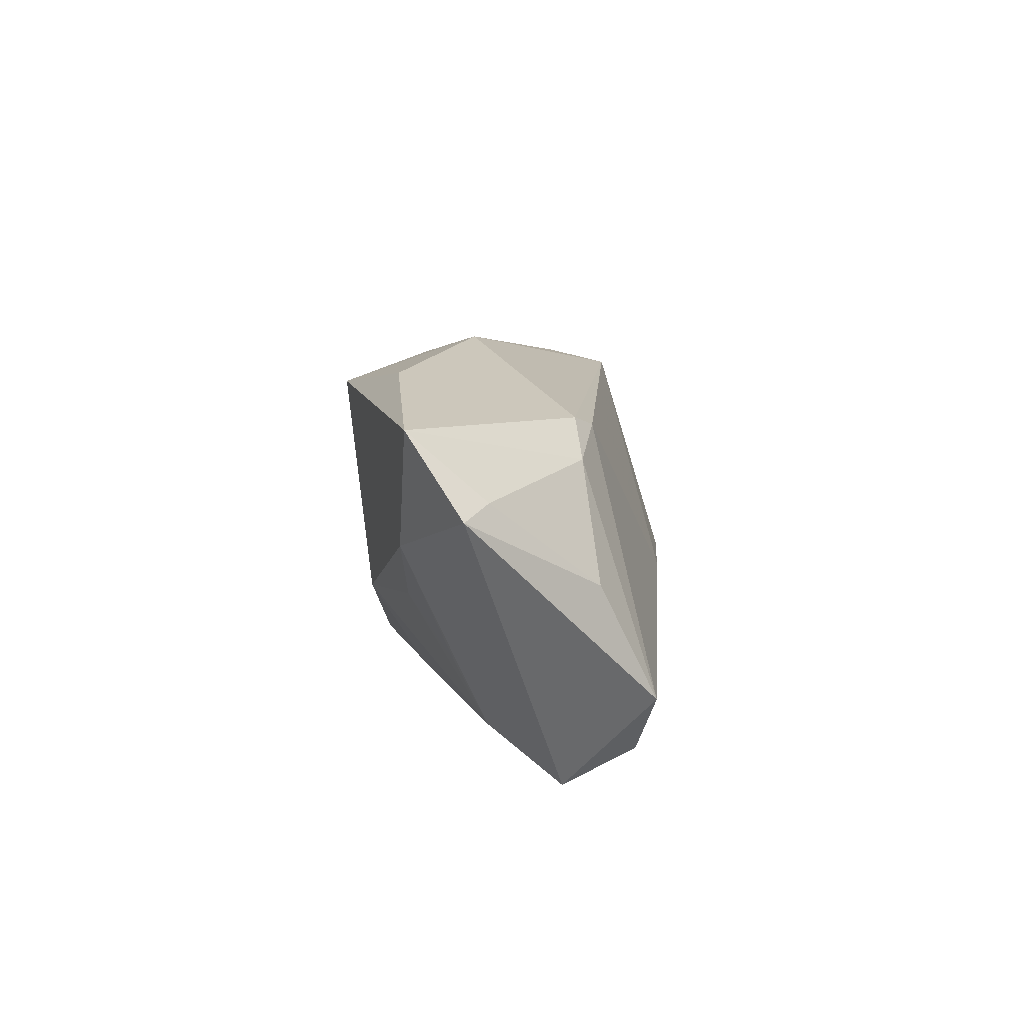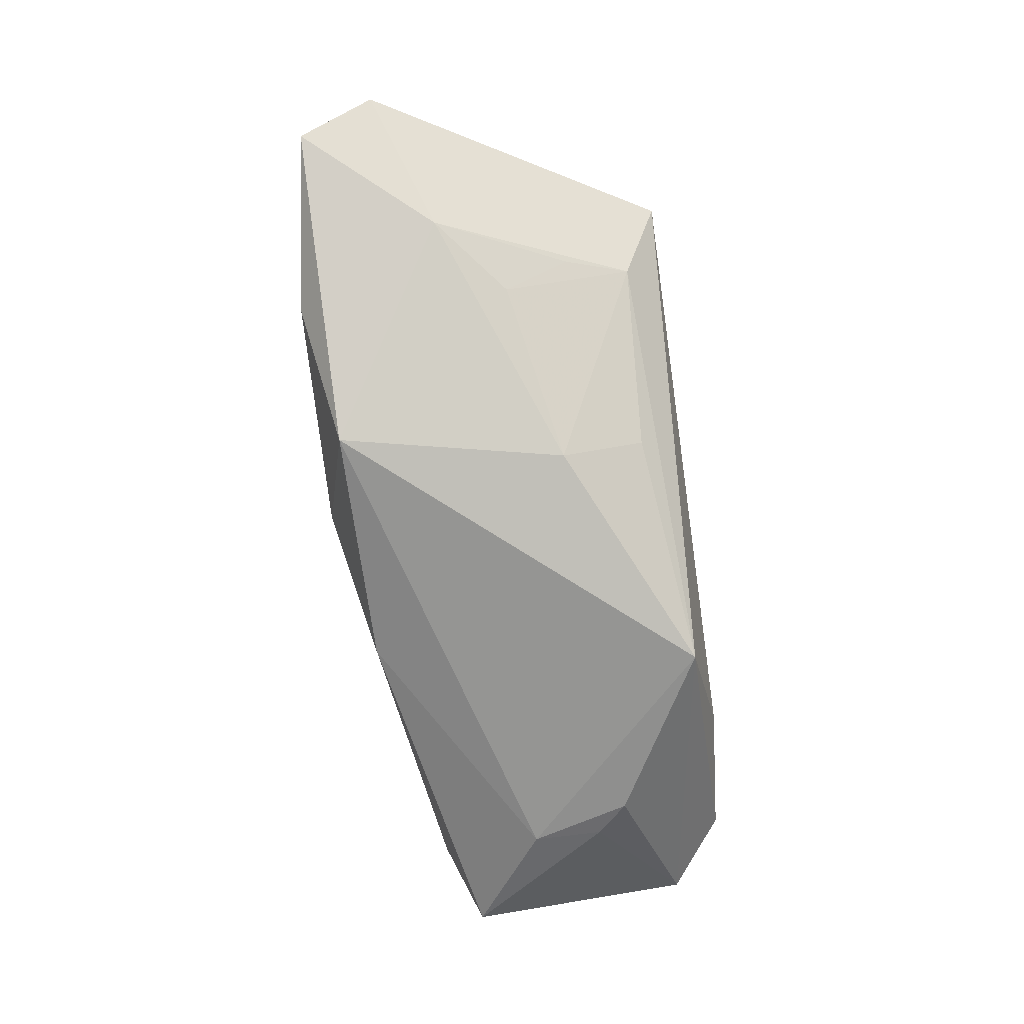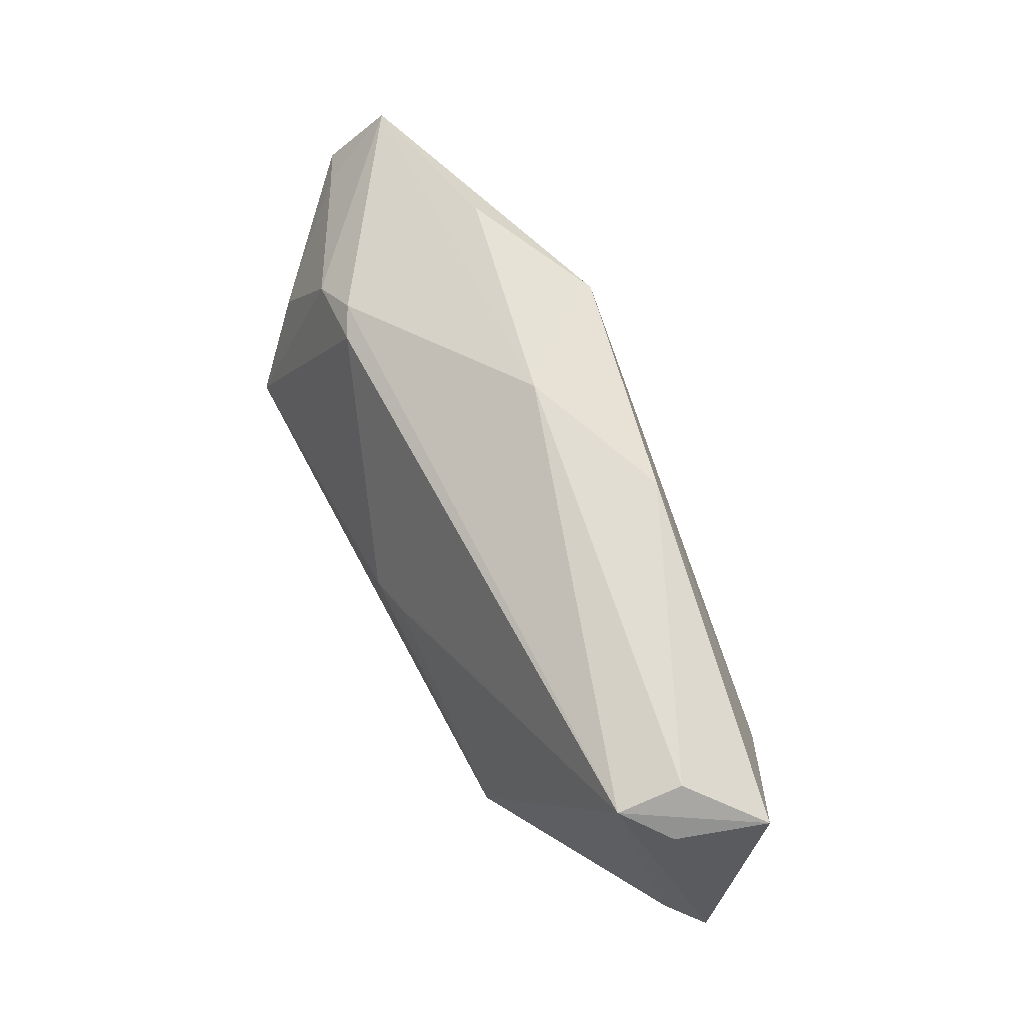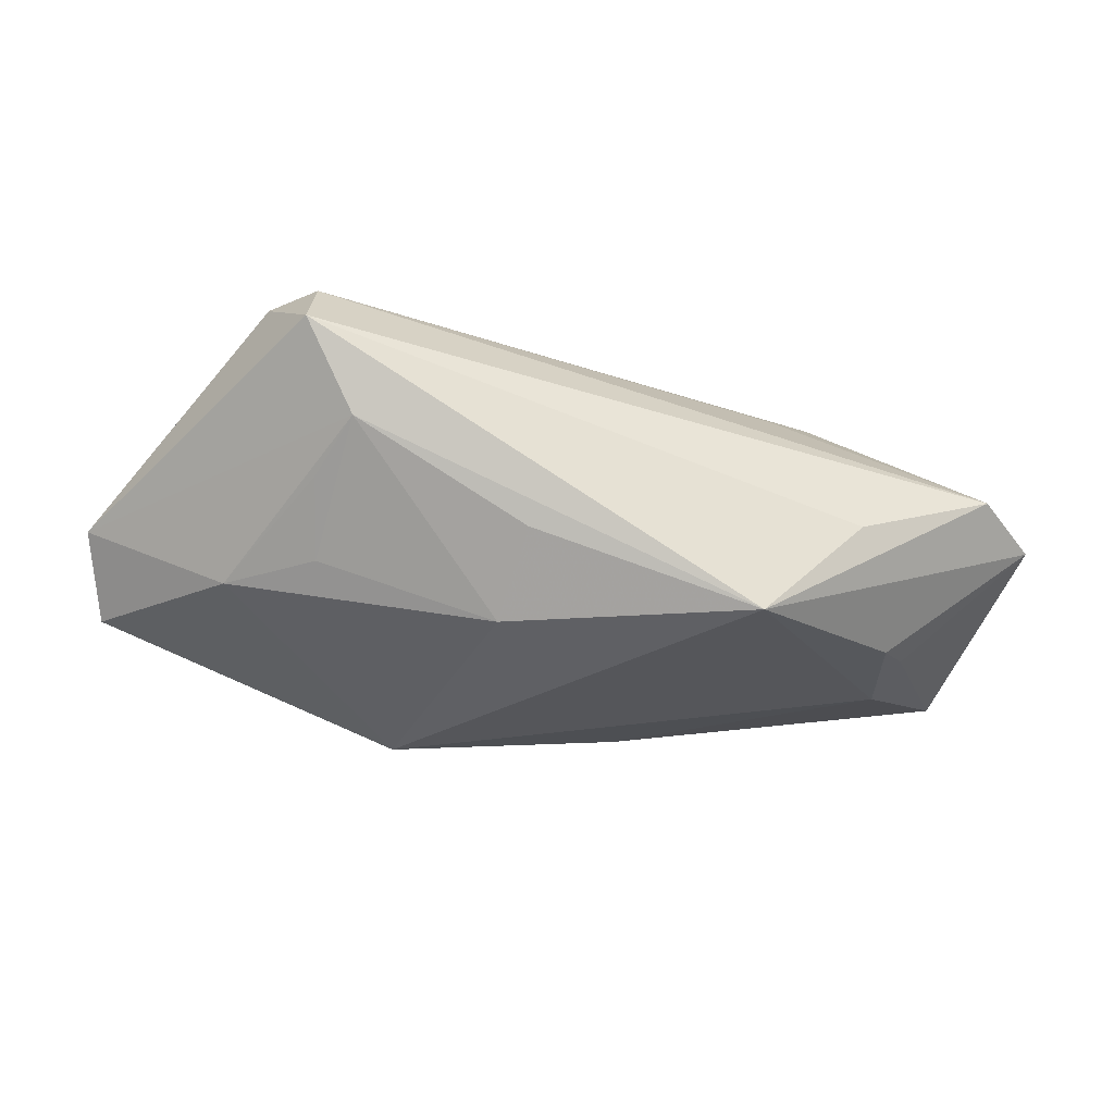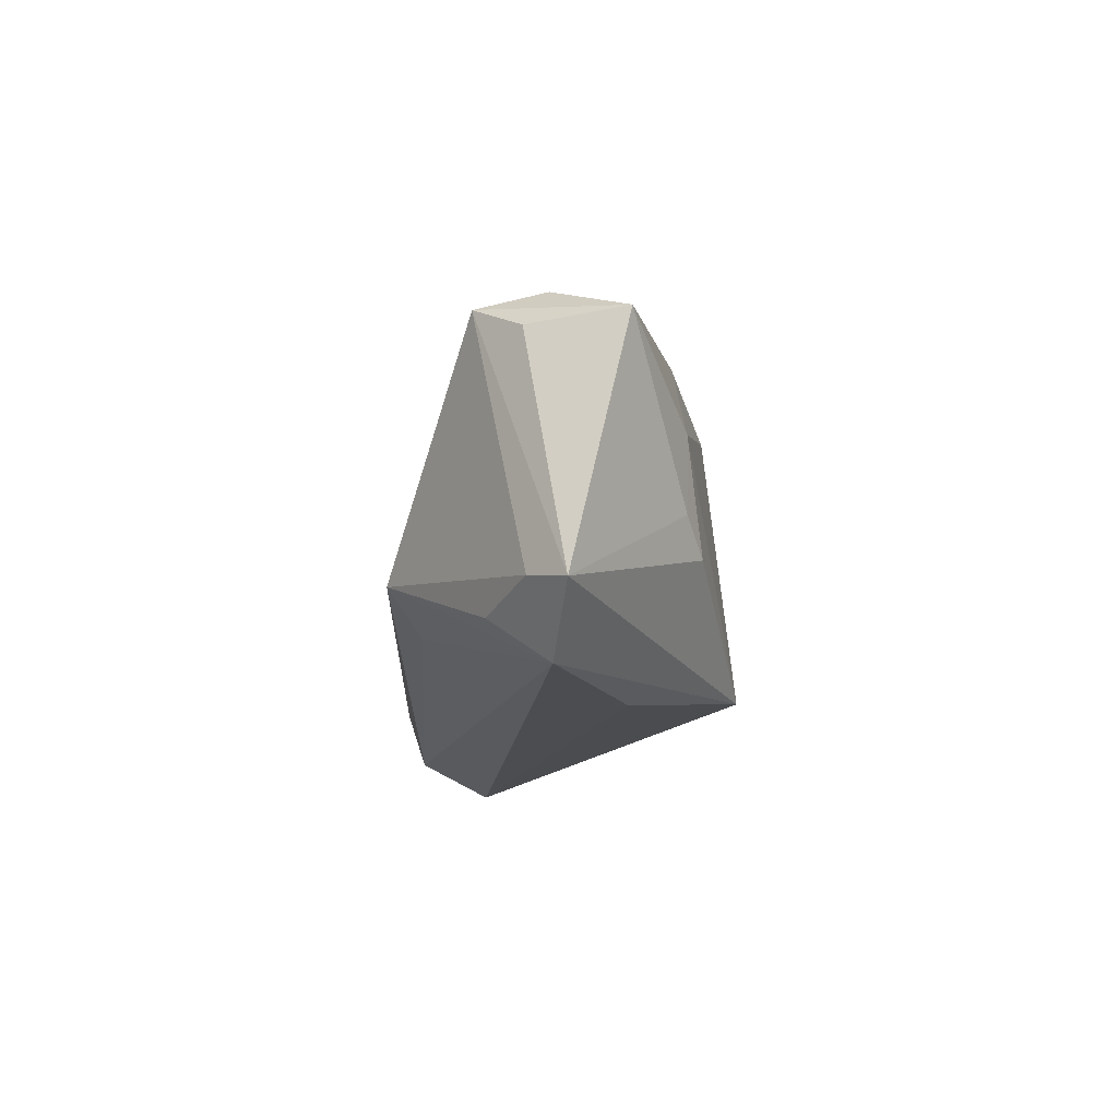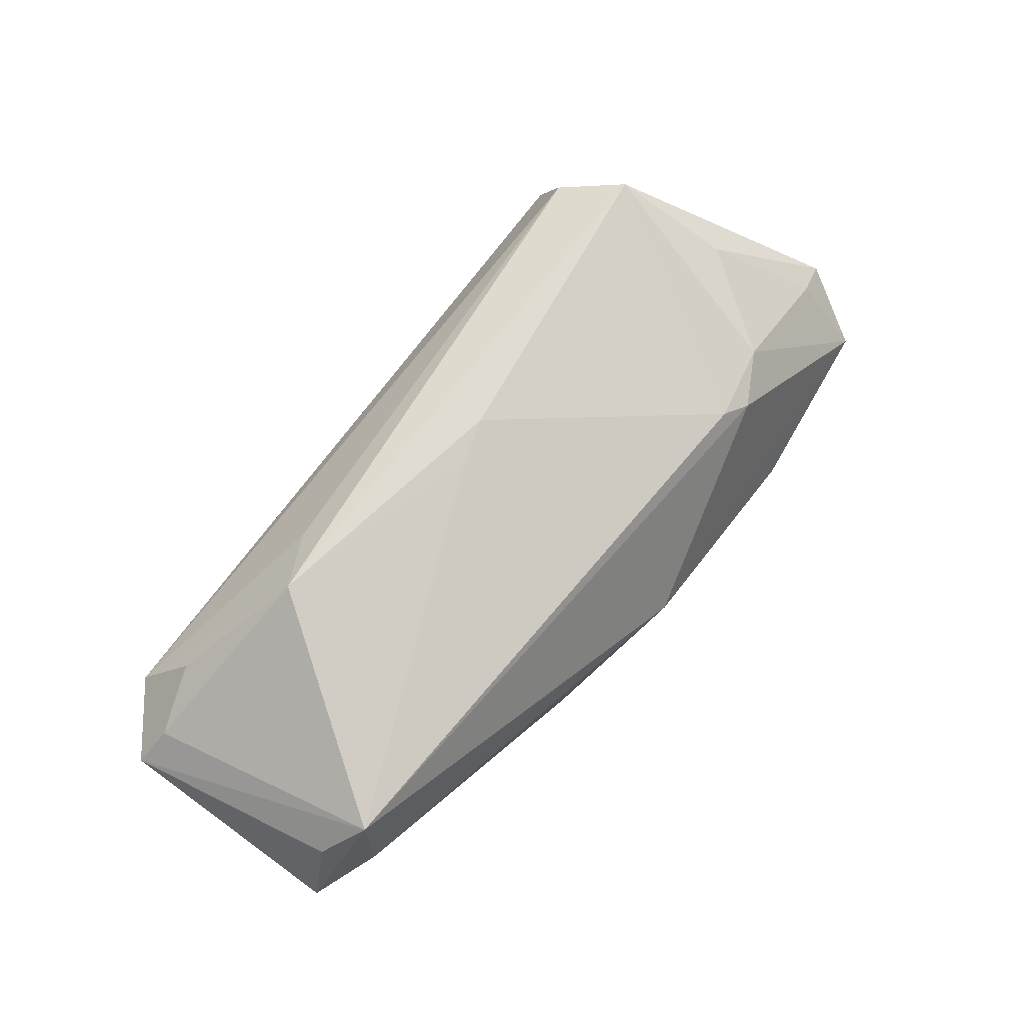
<metadata>
{"format":"obj","ext":"obj","renderer":"f3d","projection":"perspective","resolution":1024,"background":"white","views":[{"elev":12.8,"azim":-85.8,"up":"+Y"},{"elev":-79.3,"azim":-83.0,"up":"+Z"},{"elev":61.8,"azim":62.7,"up":"+Y"},{"elev":-37.8,"azim":-17.5,"up":"+Z"},{"elev":-14.9,"azim":87.9,"up":"+Y"},{"elev":69.2,"azim":127.6,"up":"+Z"}]}
</metadata>
<code>
v -0.02951 0.01855 0.009796
v -0.04219 -0.01264 0.02012
v -0.001695 -0.006554 0.02012
v -0.009439 -0.01868 -0.0114
v -0.05718 0.01537 -0.003424
v 0.05762 0.01136 -0.005343
v -0.03234 0.02416 -0.01118
v 0.04881 0.01404 0.01096
v 0.004355 -0.004722 0.01926
v 0.03146 -0.02479 -0.006344
v -0.03183 -0.003201 -0.01039
v -0.05884 0.01208 -0.000809
v -0.05497 0.02137 -0.007609
v -0.02573 0.01707 0.01175
v -0.04537 0.00348 -0.005812
v -0.04507 0.00181 0.01348
v -0.003165 0.02479 -0.004853
v 0.05447 -0.01616 0.005268
v -0.03907 -0.02479 0.008944
v 0.01443 0.0203 -0.01329
v -0.01004 -0.008044 -0.01816
v 0.04432 -0.006887 -0.01191
v 0.04984 0.01579 0.002863
v 0.01864 -0.02215 -0.01985
v -0.01589 0.02054 -0.02012
v 0.04428 0.001989 -0.01203
v 0.03157 -0.01181 0.02012
v 0.05387 0.0105 0.005719
v -0.04171 0.005218 -0.01003
v 0.05884 -0.01734 0.001294
v 0.04618 -0.01865 0.009259
v -0.03419 -0.01157 -0.004253
v -0.03735 -0.02046 0.01768
v 0.05 -0.02412 0.002441
v -0.03626 0.01473 0.01097
v 0.04024 -0.01073 -0.01389
v 0.02418 -0.01599 0.01639
v -0.03165 -0.01985 -0.0007247
v -0.05402 0.01323 0.001477
f 29 25 21
f 21 25 24
f 26 24 25
f 36 24 26
f 25 29 13
f 15 38 12
f 12 29 15
f 15 29 38
f 21 38 11
f 11 29 21
f 6 8 28
f 18 8 27
f 4 38 21
f 21 24 4
f 4 24 38
f 34 27 37
f 37 33 34
f 27 33 37
f 34 33 19
f 38 24 19
f 12 38 19
f 22 26 6
f 36 26 22
f 5 29 12
f 12 13 5
f 5 13 29
f 38 29 32
f 32 11 38
f 29 11 32
f 31 27 34
f 31 18 27
f 30 28 8
f 8 18 30
f 6 28 30
f 30 22 6
f 36 22 30
f 34 24 30
f 30 31 34
f 18 31 30
f 30 24 36
f 25 17 20
f 6 26 20
f 20 26 25
f 23 8 6
f 23 17 8
f 6 20 23
f 23 20 17
f 25 13 7
f 7 17 25
f 13 17 7
f 39 13 12
f 8 14 3
f 10 24 34
f 34 19 10
f 10 19 24
f 16 39 12
f 27 8 9
f 9 3 27
f 8 3 9
f 39 16 35
f 13 39 35
f 2 3 14
f 14 35 2
f 2 35 16
f 2 16 12
f 2 33 27
f 27 3 2
f 12 19 2
f 2 19 33
f 13 35 1
f 1 35 14
f 1 17 13
f 8 17 1
f 1 14 8

</code>
